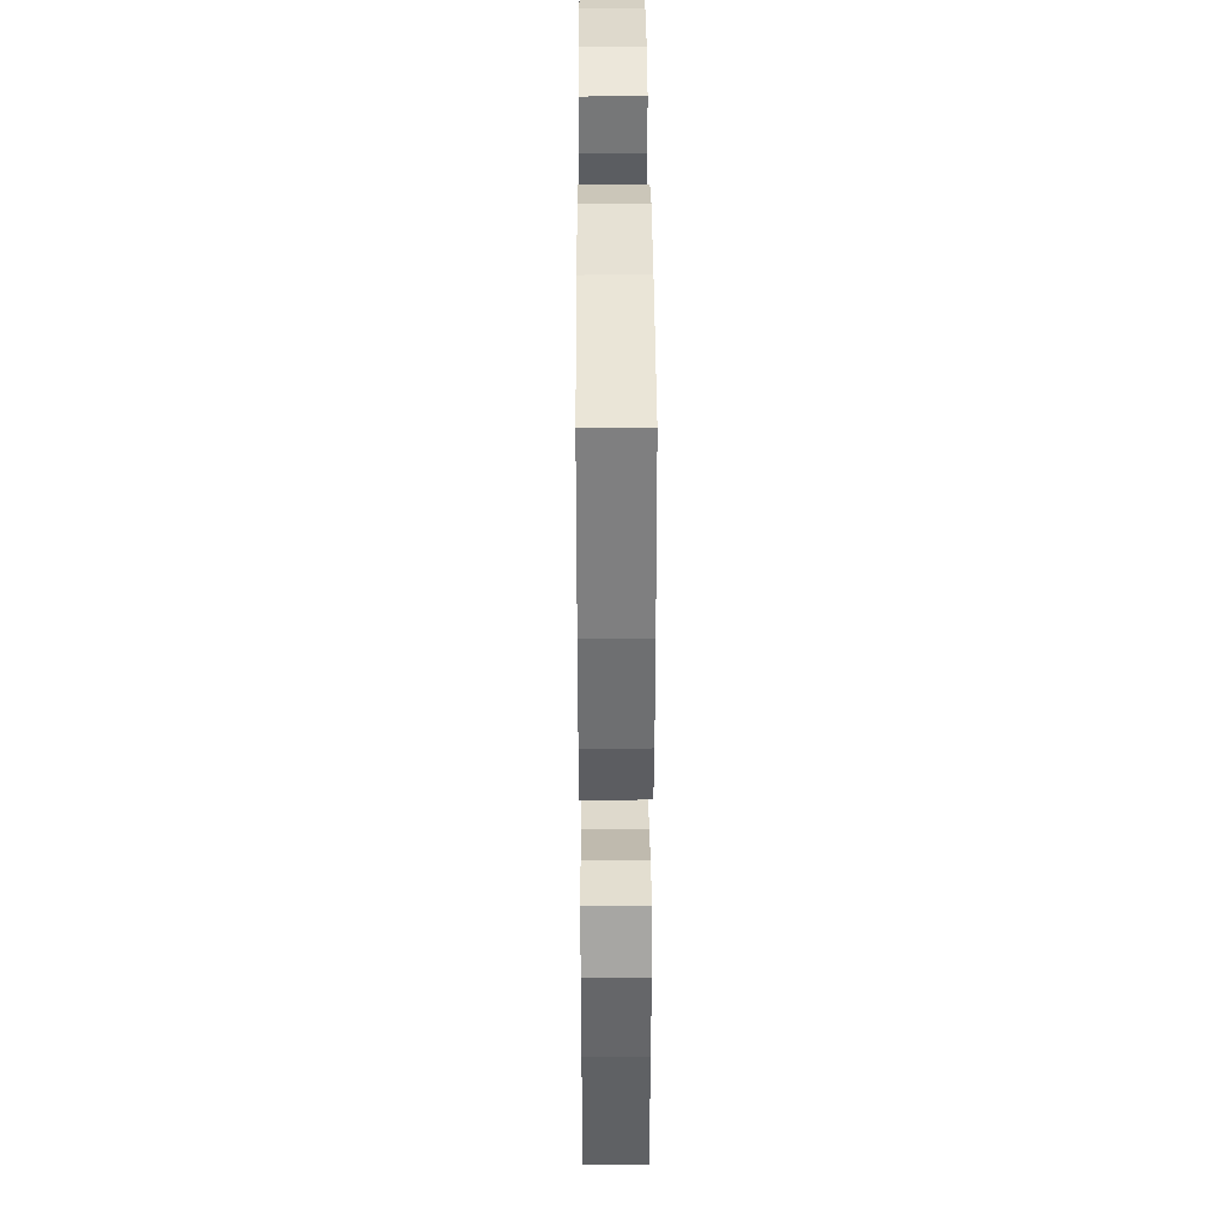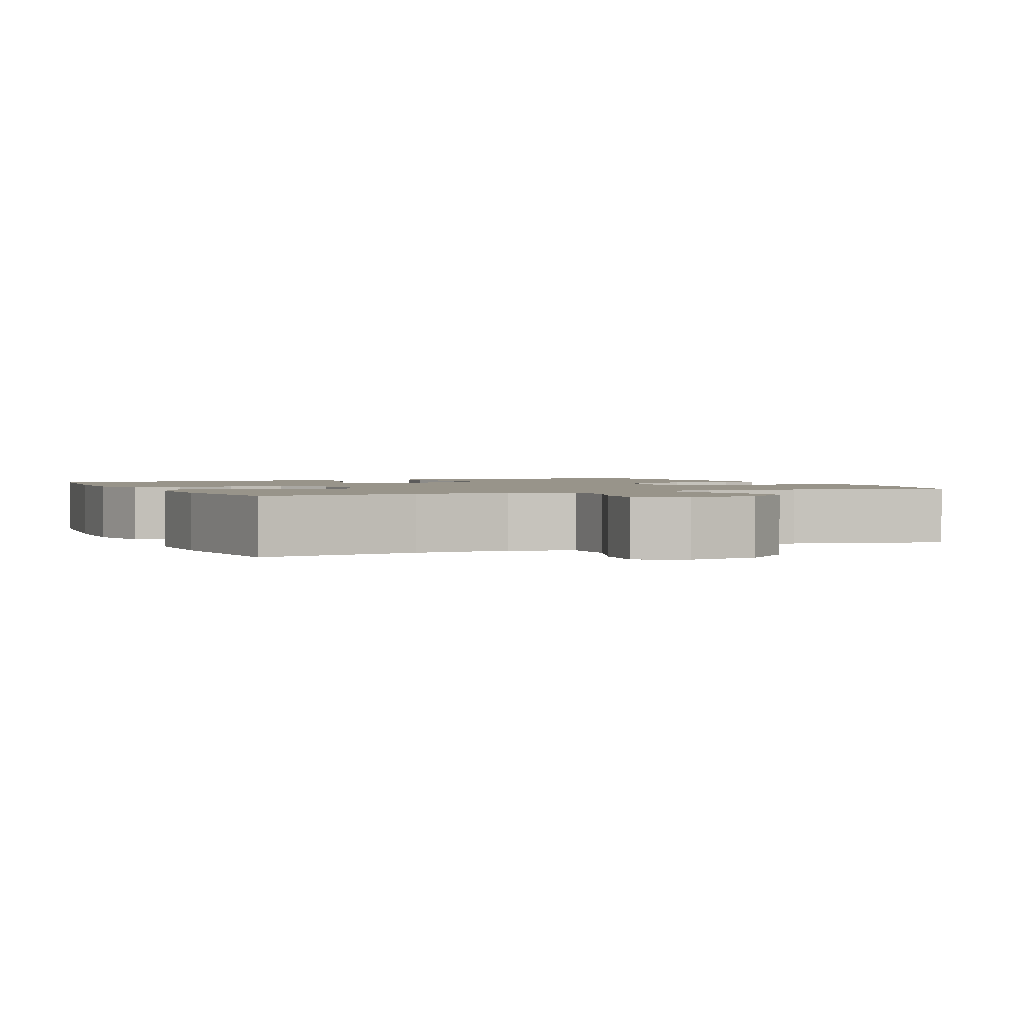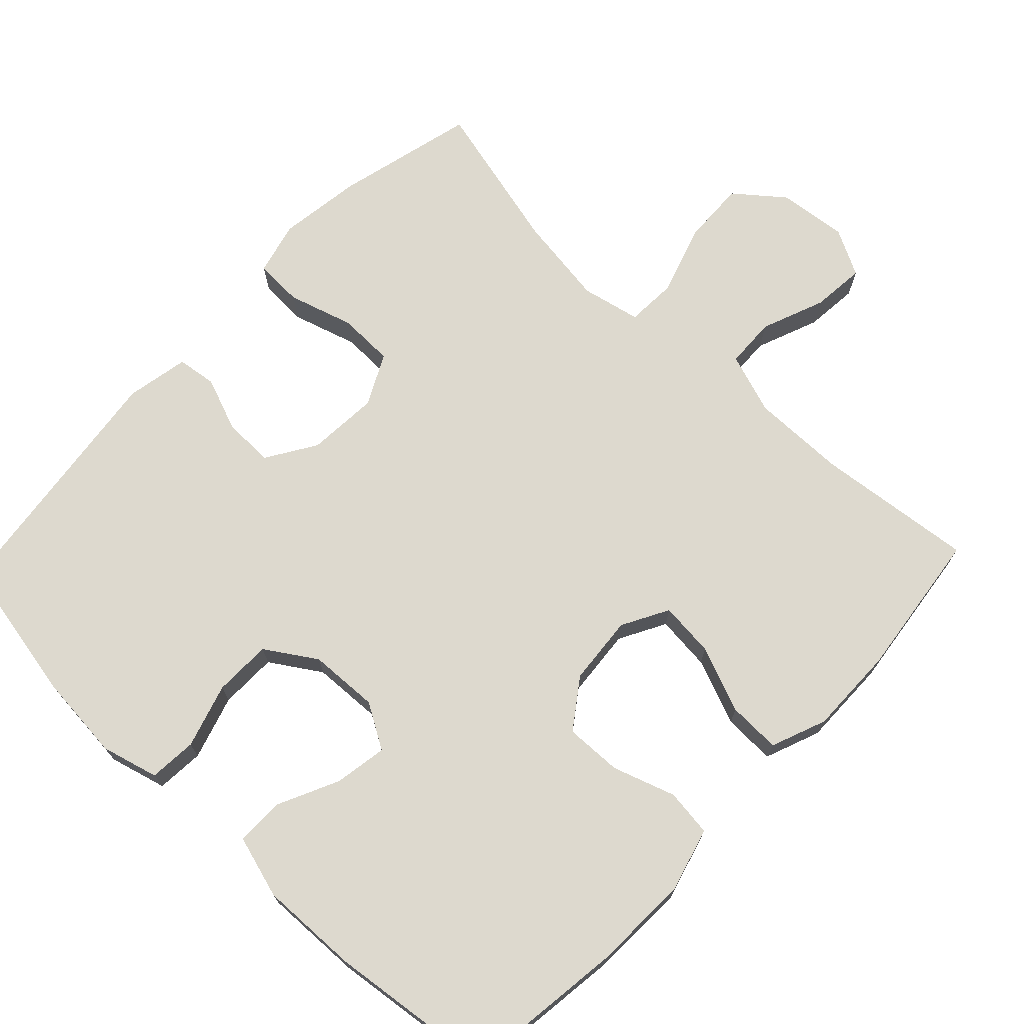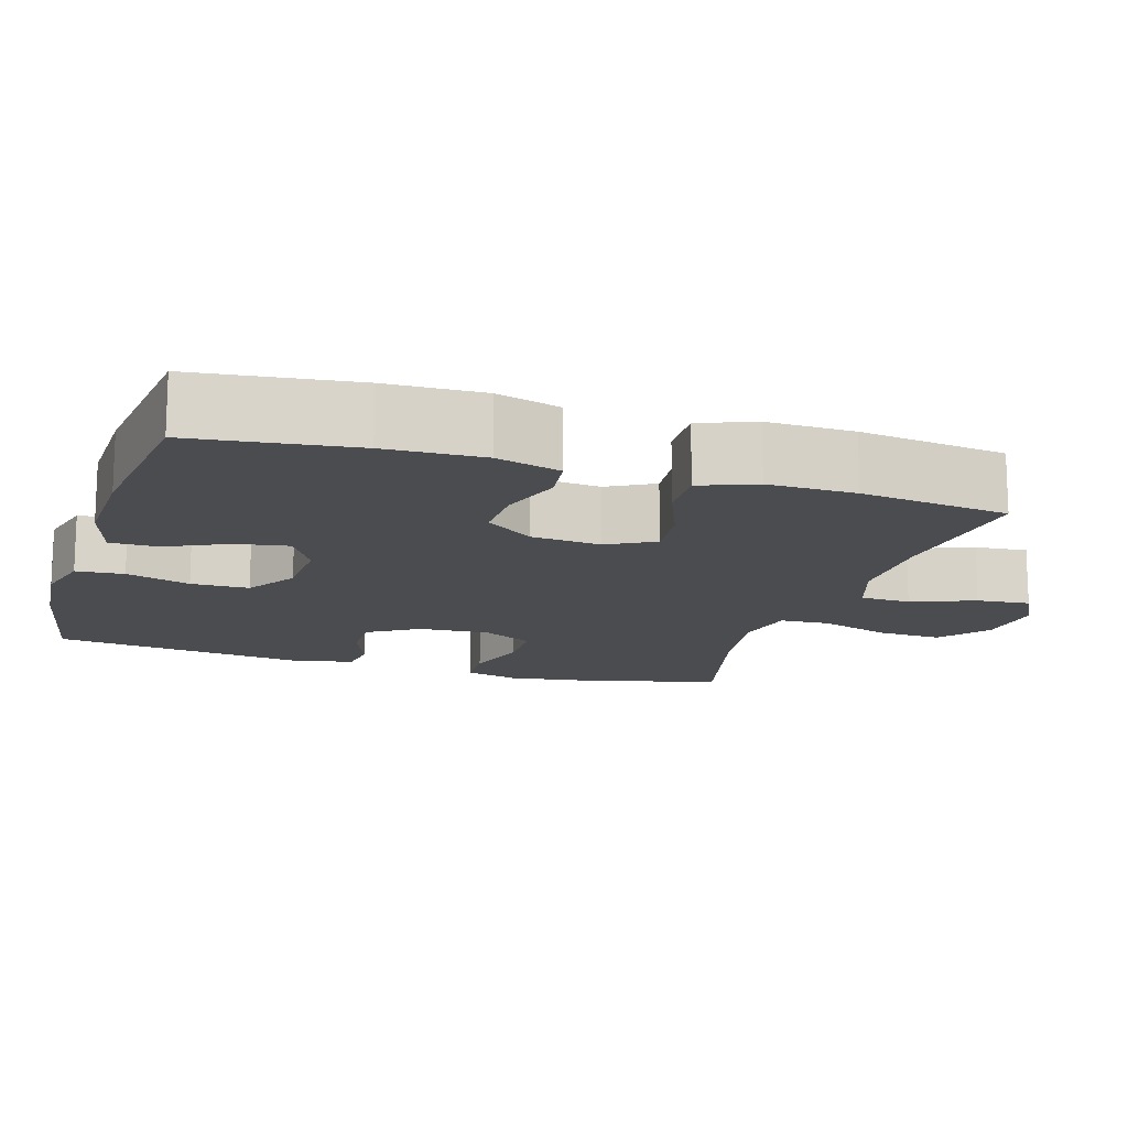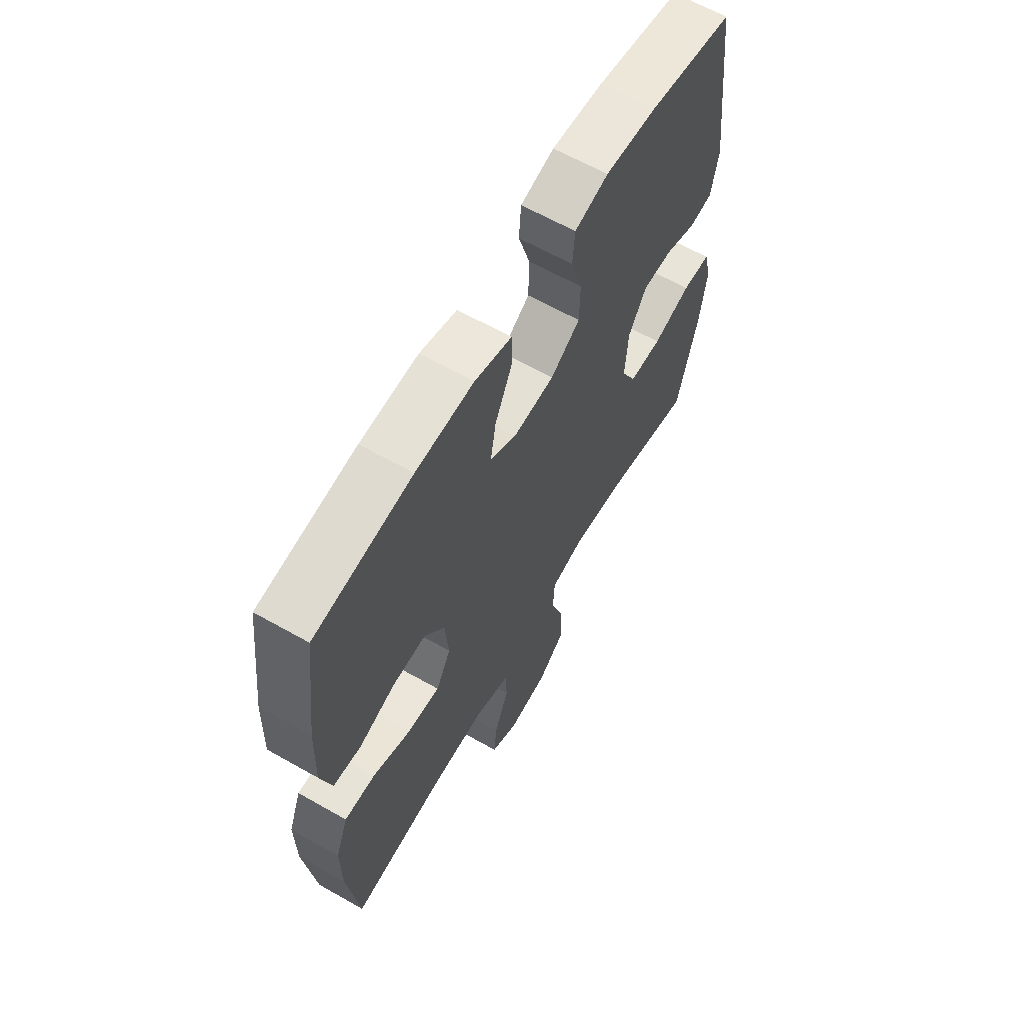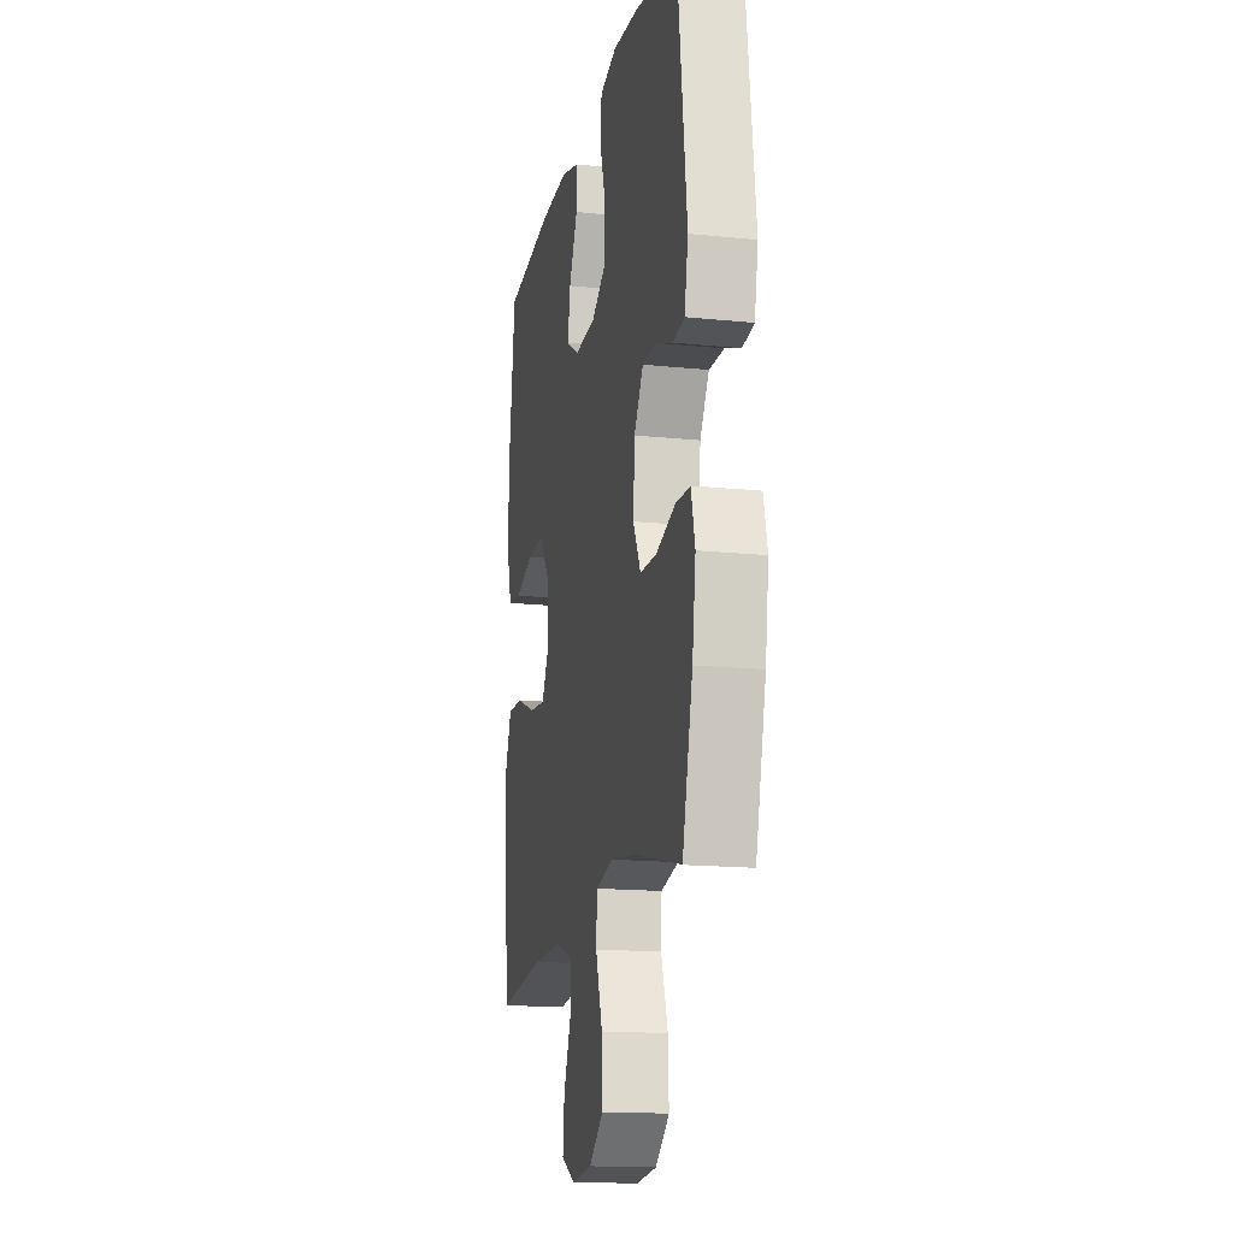
<metadata>
{"format":"obj","ext":"obj","renderer":"f3d","projection":"perspective","resolution":1024,"background":"white","views":[{"elev":37.4,"azim":89.7,"up":"+Z"},{"elev":1.8,"azim":155.9,"up":"+Y"},{"elev":71.7,"azim":43.5,"up":"+Y"},{"elev":-14.8,"azim":72.7,"up":"+Y"},{"elev":63.4,"azim":119.8,"up":"+Z"},{"elev":-16.0,"azim":-102.1,"up":"+Z"}]}
</metadata>
<code>
o path1166
v -0.5394 0.0375 0.1813
v -0.5226 0.0375 0.09523
v -0.4684 0.0375 0.08787
v -0.3943 0.0375 0.1161
v -0.3252 0.0375 0.1175
v -0.2825 0.0375 0.04972
v -0.2756 0.0375 -0.04846
v -0.3108 0.0375 -0.1181
v -0.3874 0.0375 -0.1197
v -0.4768 0.0375 -0.09257
v -0.5432 0.0375 -0.09544
v -0.5612 0.0375 -0.1692
v -0.5451 0.0375 -0.2832
v -0.4971 0.0375 -0.4741
v -0.2879 0.0375 -0.4229
v -0.1629 0.0375 -0.4052
v -0.08171 0.0375 -0.423
v -0.07816 0.0375 -0.4918
v -0.1093 0.0375 -0.5876
v -0.1128 0.0375 -0.6763
v -0.04702 0.0375 -0.7292
v 0.04808 0.0375 -0.7395
v 0.112 0.0375 -0.7061
v 0.1051 0.0375 -0.6329
v 0.07083 0.0375 -0.546
v 0.07349 0.0375 -0.4768
v 0.1574 0.0375 -0.4482
v 0.2872 0.0375 -0.4497
v 0.5048 0.0375 -0.4741
v 0.5304 0.0375 -0.2706
v 0.5321 0.0375 -0.15
v 0.5023 0.0375 -0.07405
v 0.4299 0.0375 -0.07616
v 0.3392 0.0375 -0.1125
v 0.2629 0.0375 -0.1199
v 0.228 0.0375 -0.05587
v 0.2363 0.0375 0.03963
v 0.2838 0.0375 0.1061
v 0.3622 0.0375 0.1036
v 0.4479 0.0375 0.07476
v 0.5129 0.0375 0.08299
v 0.5375 0.0375 0.1718
v 0.5329 0.0375 0.3054
v 0.5048 0.0375 0.5275
v 0.2766 0.0375 0.5548
v 0.141 0.0375 0.5586
v 0.05445 0.0375 0.5332
v 0.0545 0.0375 0.4675
v 0.09449 0.0375 0.3833
v 0.1068 0.0375 0.3106
v 0.04514 0.0375 0.2741
v -0.05077 0.0375 0.2784
v -0.1198 0.0375 0.323
v -0.1211 0.0375 0.4024
v -0.09432 0.0375 0.4906
v -0.09935 0.0375 0.5563
v -0.1777 0.0375 0.5772
v -0.2974 0.0375 0.5664
v -0.4971 0.0375 0.5275
v -0.5394 -0.0375 0.1813
v -0.5226 -0.0375 0.09523
v -0.4684 -0.0375 0.08787
v -0.3943 -0.0375 0.1161
v -0.3252 -0.0375 0.1175
v -0.2825 -0.0375 0.04972
v -0.2756 -0.0375 -0.04846
v -0.3108 -0.0375 -0.1181
v -0.3874 -0.0375 -0.1197
v -0.4768 -0.0375 -0.09257
v -0.5432 -0.0375 -0.09544
v -0.5612 -0.0375 -0.1692
v -0.5451 -0.0375 -0.2832
v -0.4971 -0.0375 -0.4741
v -0.2879 -0.0375 -0.4229
v -0.1629 -0.0375 -0.4052
v -0.08171 -0.0375 -0.423
v -0.07816 -0.0375 -0.4918
v -0.1093 -0.0375 -0.5876
v -0.1128 -0.0375 -0.6763
v -0.04702 -0.0375 -0.7292
v 0.04808 -0.0375 -0.7395
v 0.112 -0.0375 -0.7061
v 0.1051 -0.0375 -0.6329
v 0.07083 -0.0375 -0.546
v 0.07349 -0.0375 -0.4768
v 0.1574 -0.0375 -0.4482
v 0.2872 -0.0375 -0.4497
v 0.5048 -0.0375 -0.4741
v 0.5304 -0.0375 -0.2706
v 0.5321 -0.0375 -0.15
v 0.5023 -0.0375 -0.07405
v 0.4299 -0.0375 -0.07616
v 0.3392 -0.0375 -0.1125
v 0.2629 -0.0375 -0.1199
v 0.228 -0.0375 -0.05587
v 0.2363 -0.0375 0.03963
v 0.2838 -0.0375 0.1061
v 0.3622 -0.0375 0.1036
v 0.4479 -0.0375 0.07476
v 0.5129 -0.0375 0.08299
v 0.5375 -0.0375 0.1718
v 0.5329 -0.0375 0.3054
v 0.5048 -0.0375 0.5275
v 0.2766 -0.0375 0.5548
v 0.141 -0.0375 0.5586
v 0.05445 -0.0375 0.5332
v 0.0545 -0.0375 0.4675
v 0.09449 -0.0375 0.3833
v 0.1068 -0.0375 0.3106
v 0.04514 -0.0375 0.2741
v -0.05077 -0.0375 0.2784
v -0.1198 -0.0375 0.323
v -0.1211 -0.0375 0.4024
v -0.09432 -0.0375 0.4906
v -0.09935 -0.0375 0.5563
v -0.1777 -0.0375 0.5772
v -0.2974 -0.0375 0.5664
v -0.4971 -0.0375 0.5275
v -0.04702 0.0375 -0.7292
v 0.04808 0.0375 -0.7395
v 0.112 0.0375 -0.7061
v 0.112 0.0375 -0.7061
v -0.1128 0.0375 -0.6763
v 0.1051 0.0375 -0.6329
v -0.1093 0.0375 -0.5876
v 0.07083 0.0375 -0.546
v -0.07816 0.0375 -0.4918
v 0.07349 0.0375 -0.4768
v 0.07349 0.0375 -0.4768
v -0.08171 0.0375 -0.423
v -0.08171 0.0375 -0.423
v 0.1574 0.0375 -0.4482
v 0.2872 0.0375 -0.4497
v 0.5048 0.0375 -0.4741
v 0.5048 0.0375 -0.4741
v -0.4971 0.0375 -0.4741
v -0.4971 0.0375 -0.4741
v -0.2879 0.0375 -0.4229
v -0.1629 0.0375 -0.4052
v -0.5451 0.0375 -0.2832
v 0.5304 0.0375 -0.2706
v -0.5612 0.0375 -0.1692
v 0.5321 0.0375 -0.15
v -0.5432 0.0375 -0.09544
v -0.5432 0.0375 -0.09544
v 0.3392 0.0375 -0.1125
v 0.2629 0.0375 -0.1199
v 0.2629 0.0375 -0.1199
v 0.5023 0.0375 -0.07405
v 0.5023 0.0375 -0.07405
v -0.3108 0.0375 -0.1181
v -0.3108 0.0375 -0.1181
v -0.3874 0.0375 -0.1197
v 0.228 0.0375 -0.05587
v -0.4768 0.0375 -0.09257
v -0.2756 0.0375 -0.04846
v 0.4299 0.0375 -0.07616
v 0.2363 0.0375 0.03963
v -0.2825 0.0375 0.04972
v 0.2838 0.0375 0.1061
v -0.3252 0.0375 0.1175
v 0.3622 0.0375 0.1036
v 0.4479 0.0375 0.07476
v 0.5129 0.0375 0.08299
v 0.5129 0.0375 0.08299
v 0.5375 0.0375 0.1718
v -0.5226 0.0375 0.09523
v -0.5226 0.0375 0.09523
v -0.4684 0.0375 0.08787
v -0.3943 0.0375 0.1161
v -0.5394 0.0375 0.1813
v 0.5329 0.0375 0.3054
v 0.04514 0.0375 0.2741
v -0.05077 0.0375 0.2784
v 0.1068 0.0375 0.3106
v 0.1068 0.0375 0.3106
v -0.1198 0.0375 0.323
v 0.09449 0.0375 0.3833
v -0.1211 0.0375 0.4024
v 0.0545 0.0375 0.4675
v -0.09432 0.0375 0.4906
v 0.05445 0.0375 0.5332
v 0.05445 0.0375 0.5332
v -0.09935 0.0375 0.5563
v -0.09935 0.0375 0.5563
v 0.5048 0.0375 0.5275
v 0.5048 0.0375 0.5275
v -0.4971 0.0375 0.5275
v -0.4971 0.0375 0.5275
v 0.141 0.0375 0.5586
v 0.2766 0.0375 0.5548
v -0.2974 0.0375 0.5664
v -0.1777 0.0375 0.5772
v -0.04702 -0.0375 -0.7292
v 0.04808 -0.0375 -0.7395
v 0.112 -0.0375 -0.7061
v 0.112 -0.0375 -0.7061
v -0.1128 -0.0375 -0.6763
v 0.1051 -0.0375 -0.6329
v -0.1093 -0.0375 -0.5876
v 0.07083 -0.0375 -0.546
v -0.07816 -0.0375 -0.4918
v 0.07349 -0.0375 -0.4768
v 0.07349 -0.0375 -0.4768
v -0.08171 -0.0375 -0.423
v -0.08171 -0.0375 -0.423
v 0.1574 -0.0375 -0.4482
v 0.2872 -0.0375 -0.4497
v 0.5048 -0.0375 -0.4741
v 0.5048 -0.0375 -0.4741
v -0.4971 -0.0375 -0.4741
v -0.4971 -0.0375 -0.4741
v -0.2879 -0.0375 -0.4229
v -0.1629 -0.0375 -0.4052
v -0.5451 -0.0375 -0.2832
v 0.5304 -0.0375 -0.2706
v -0.5612 -0.0375 -0.1692
v 0.5321 -0.0375 -0.15
v -0.5432 -0.0375 -0.09544
v -0.5432 -0.0375 -0.09544
v 0.3392 -0.0375 -0.1125
v 0.2629 -0.0375 -0.1199
v 0.2629 -0.0375 -0.1199
v 0.5023 -0.0375 -0.07405
v 0.5023 -0.0375 -0.07405
v -0.3108 -0.0375 -0.1181
v -0.3108 -0.0375 -0.1181
v -0.3874 -0.0375 -0.1197
v 0.228 -0.0375 -0.05587
v -0.4768 -0.0375 -0.09257
v -0.2756 -0.0375 -0.04846
v 0.4299 -0.0375 -0.07616
v 0.2363 -0.0375 0.03963
v -0.2825 -0.0375 0.04972
v 0.2838 -0.0375 0.1061
v -0.3252 -0.0375 0.1175
v 0.3622 -0.0375 0.1036
v 0.4479 -0.0375 0.07476
v 0.5129 -0.0375 0.08299
v 0.5129 -0.0375 0.08299
v 0.5375 -0.0375 0.1718
v -0.5226 -0.0375 0.09523
v -0.5226 -0.0375 0.09523
v -0.4684 -0.0375 0.08787
v -0.3943 -0.0375 0.1161
v -0.5394 -0.0375 0.1813
v 0.5329 -0.0375 0.3054
v 0.04514 -0.0375 0.2741
v -0.05077 -0.0375 0.2784
v 0.1068 -0.0375 0.3106
v 0.1068 -0.0375 0.3106
v -0.1198 -0.0375 0.323
v 0.09449 -0.0375 0.3833
v -0.1211 -0.0375 0.4024
v 0.0545 -0.0375 0.4675
v -0.09432 -0.0375 0.4906
v 0.05445 -0.0375 0.5332
v 0.05445 -0.0375 0.5332
v -0.09935 -0.0375 0.5563
v -0.09935 -0.0375 0.5563
v 0.5048 -0.0375 0.5275
v 0.5048 -0.0375 0.5275
v -0.4971 -0.0375 0.5275
v -0.4971 -0.0375 0.5275
v 0.141 -0.0375 0.5586
v 0.2766 -0.0375 0.5548
v -0.2974 -0.0375 0.5664
v -0.1777 -0.0375 0.5772
f 235 250 248
f 268 256 259
f 235 248 233
f 261 266 247
f 244 246 242
f 247 266 250
f 196 199 195
f 205 231 214
f 208 222 207
f 207 222 205
f 267 252 254
f 250 266 253
f 200 199 201
f 195 199 194
f 201 203 202
f 235 247 250
f 205 222 229
f 267 254 268
f 229 233 231
f 234 249 236
f 222 208 221
f 194 199 200
f 265 253 266
f 239 241 238
f 245 246 244
f 213 215 211
f 233 249 234
f 255 265 257
f 214 231 226
f 254 256 268
f 198 194 200
f 221 218 232
f 218 221 216
f 249 233 248
f 237 247 235
f 205 229 231
f 238 241 237
f 263 236 267
f 228 230 217
f 224 232 218
f 236 252 267
f 213 228 215
f 245 263 246
f 200 201 202
f 215 228 217
f 217 230 219
f 203 207 205
f 216 221 208
f 231 233 234
f 216 208 209
f 226 228 213
f 214 226 213
f 202 203 205
f 247 237 241
f 236 263 245
f 236 249 252
f 253 265 255
f 21 22 81 80
f 22 122 197 81
f 20 21 80 79
f 23 24 83 82
f 19 20 79 78
f 24 25 84 83
f 18 19 78 77
f 25 129 204 84
f 131 18 77 206
f 26 27 86 85
f 28 135 210 87
f 137 15 74 212
f 27 28 87 86
f 16 17 76 75
f 15 16 75 74
f 13 14 73 72
f 29 30 89 88
f 12 13 72 71
f 30 31 90 89
f 145 12 71 220
f 34 148 223 93
f 31 150 225 90
f 152 9 68 227
f 35 36 95 94
f 10 11 70 69
f 9 10 69 68
f 7 8 67 66
f 33 34 93 92
f 32 33 92 91
f 36 37 96 95
f 6 7 66 65
f 37 38 97 96
f 5 6 65 64
f 39 40 99 98
f 40 165 240 99
f 41 42 101 100
f 168 3 62 243
f 3 4 63 62
f 1 2 61 60
f 38 39 98 97
f 4 5 64 63
f 42 43 102 101
f 51 52 111 110
f 176 51 110 251
f 52 53 112 111
f 49 50 109 108
f 53 54 113 112
f 48 49 108 107
f 54 55 114 113
f 183 48 107 258
f 55 185 260 114
f 43 187 262 102
f 189 1 60 264
f 46 47 106 105
f 45 46 105 104
f 44 45 104 103
f 58 59 118 117
f 57 58 117 116
f 56 57 116 115
f 160 173 175
f 193 184 181
f 160 158 173
f 186 172 191
f 169 167 171
f 172 175 191
f 121 120 124
f 130 139 156
f 133 132 147
f 132 130 147
f 192 179 177
f 175 178 191
f 125 126 124
f 120 119 124
f 126 127 128
f 160 175 172
f 130 154 147
f 192 193 179
f 154 156 158
f 159 161 174
f 147 146 133
f 119 125 124
f 190 191 178
f 164 163 166
f 170 169 171
f 138 136 140
f 158 159 174
f 180 182 190
f 139 151 156
f 179 193 181
f 123 125 119
f 146 157 143
f 143 141 146
f 174 173 158
f 162 160 172
f 130 156 154
f 163 162 166
f 188 192 161
f 153 142 155
f 149 143 157
f 161 192 177
f 138 140 153
f 170 171 188
f 125 127 126
f 140 142 153
f 142 144 155
f 128 130 132
f 141 133 146
f 156 159 158
f 141 134 133
f 151 138 153
f 139 138 151
f 127 130 128
f 172 166 162
f 161 170 188
f 161 177 174
f 178 180 190

</code>
